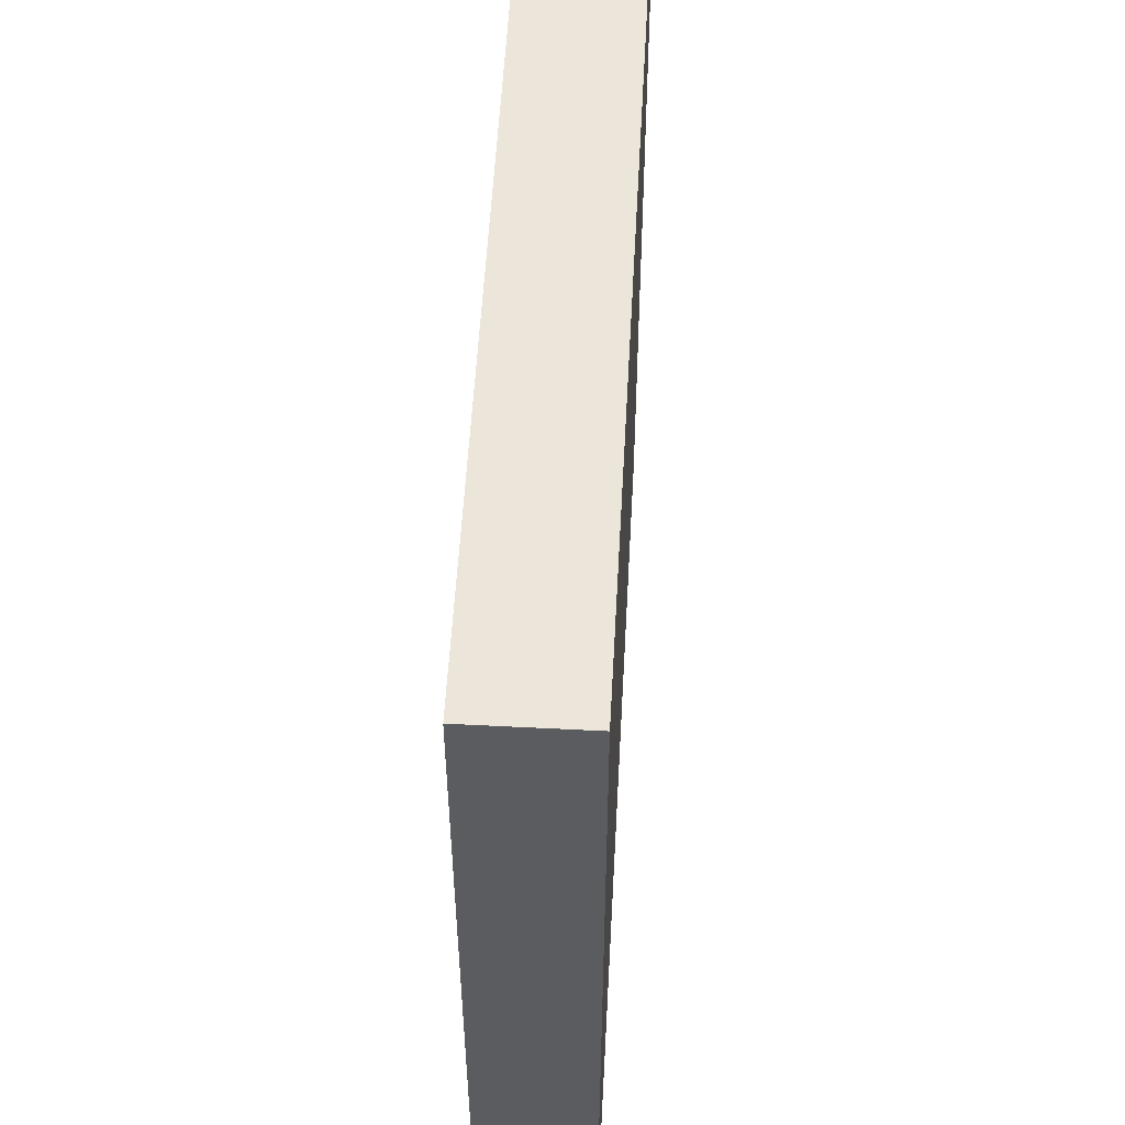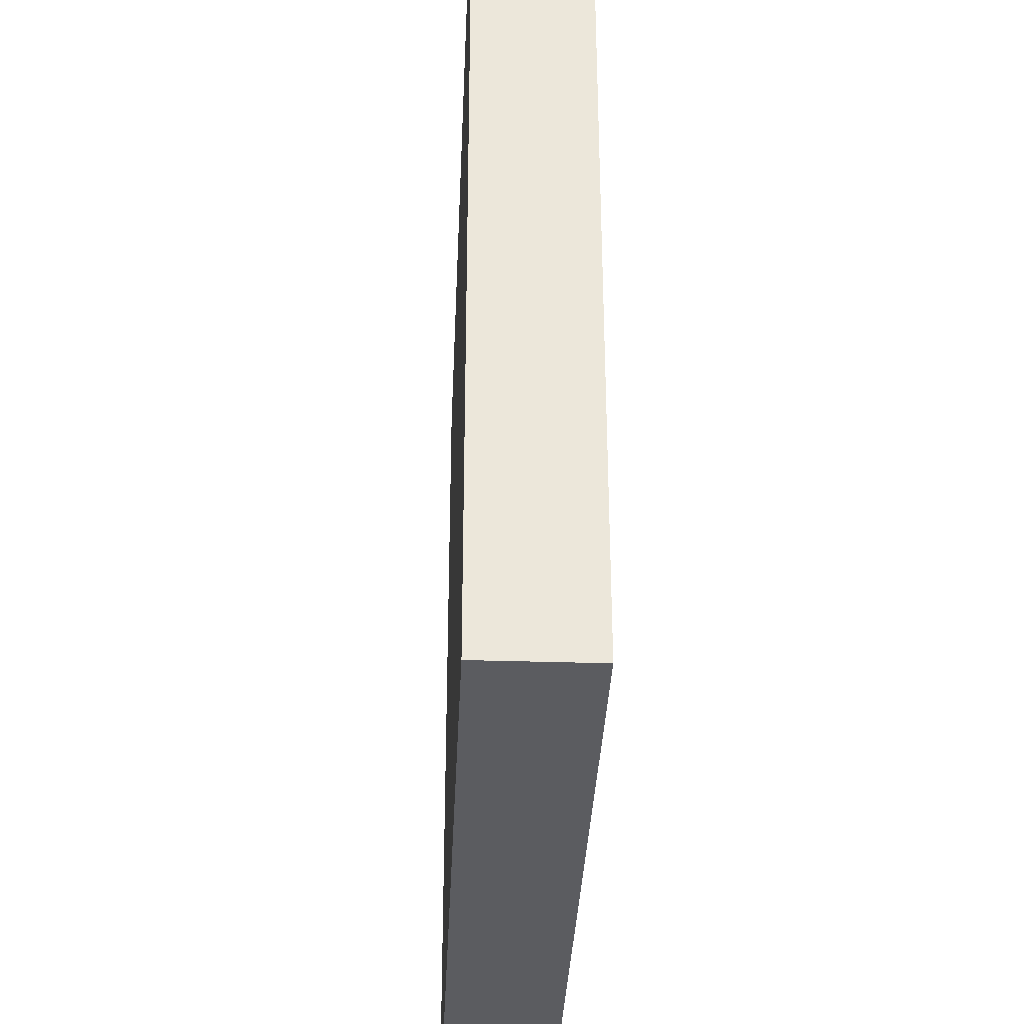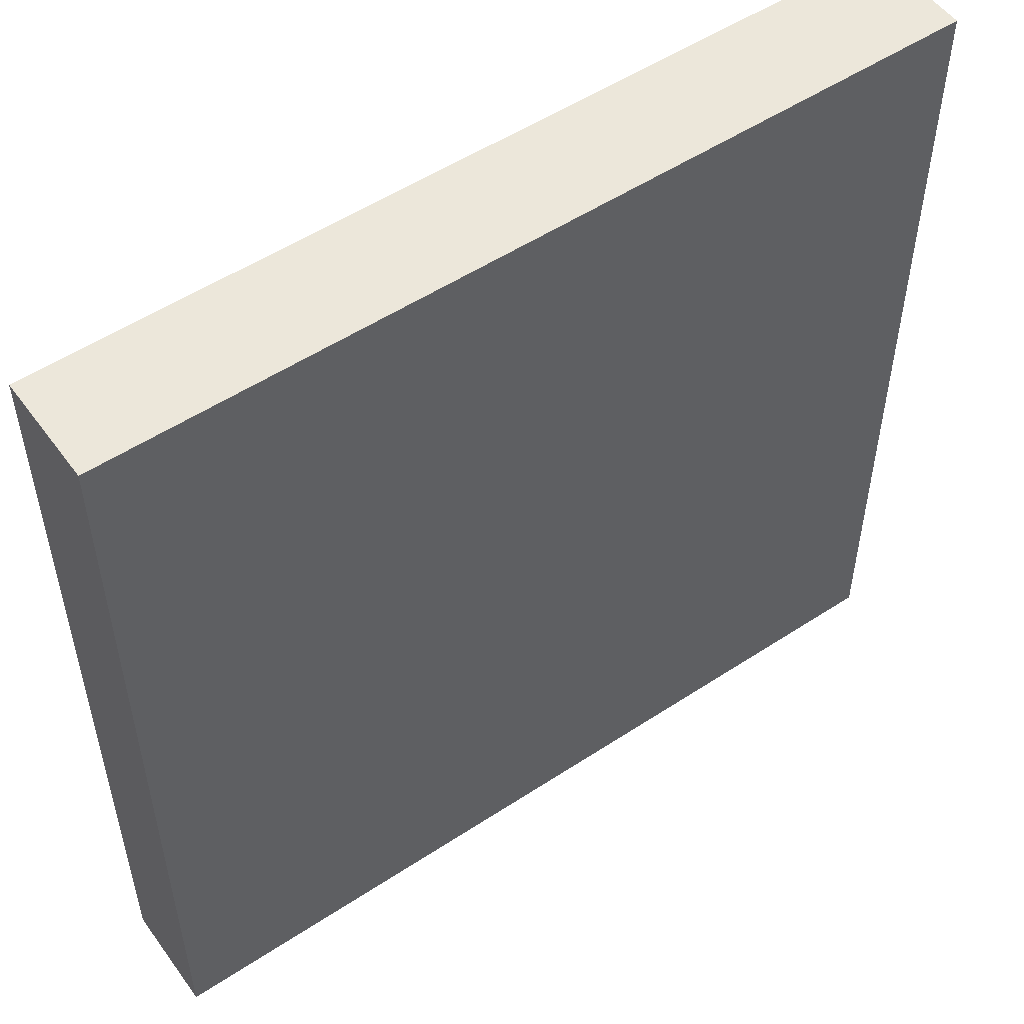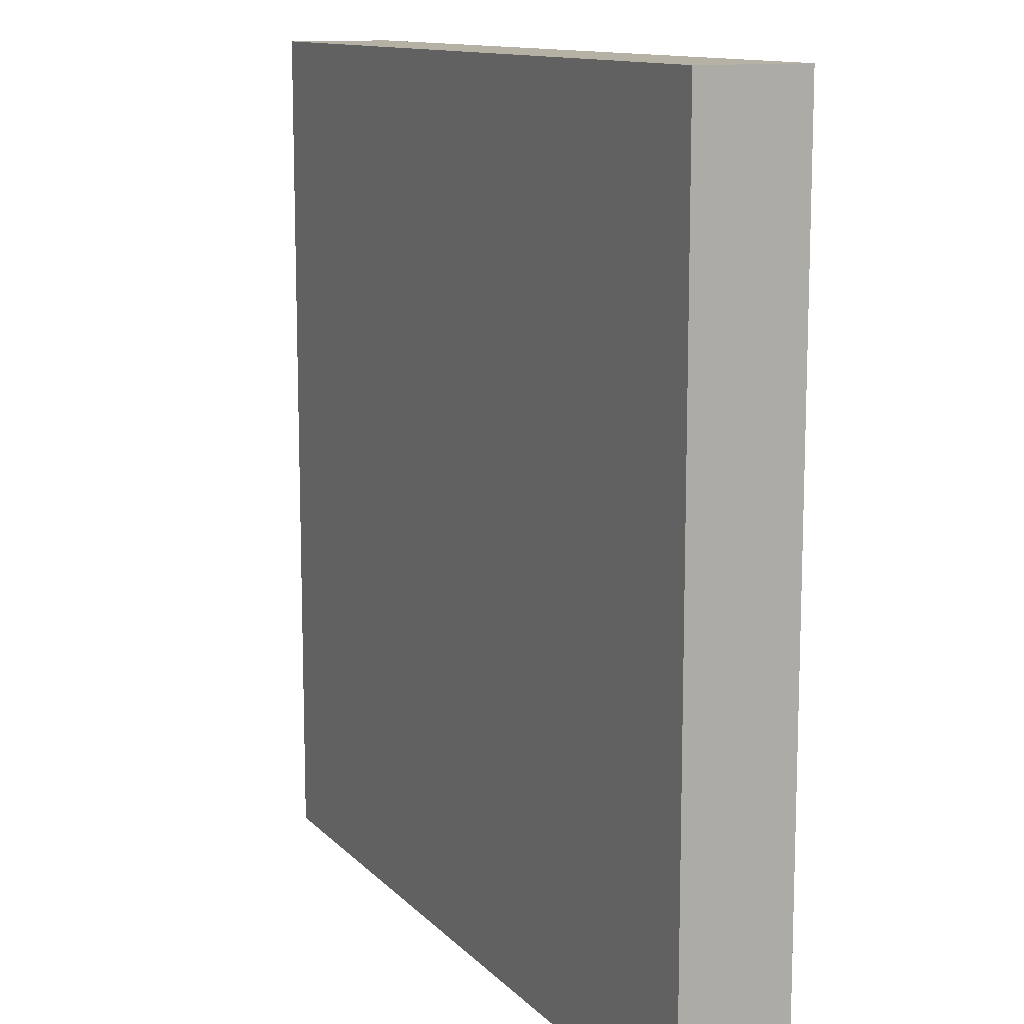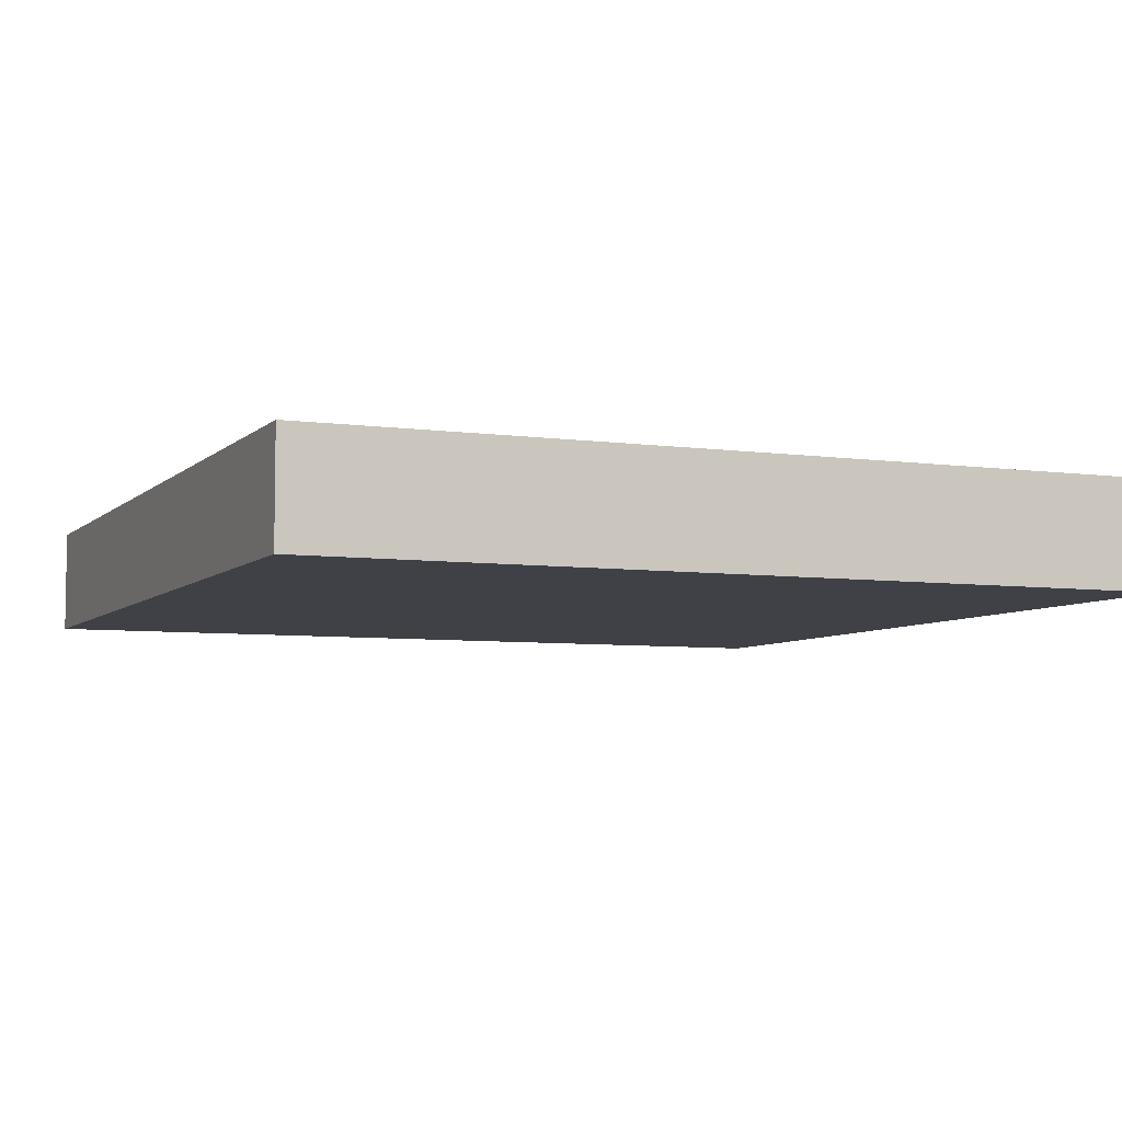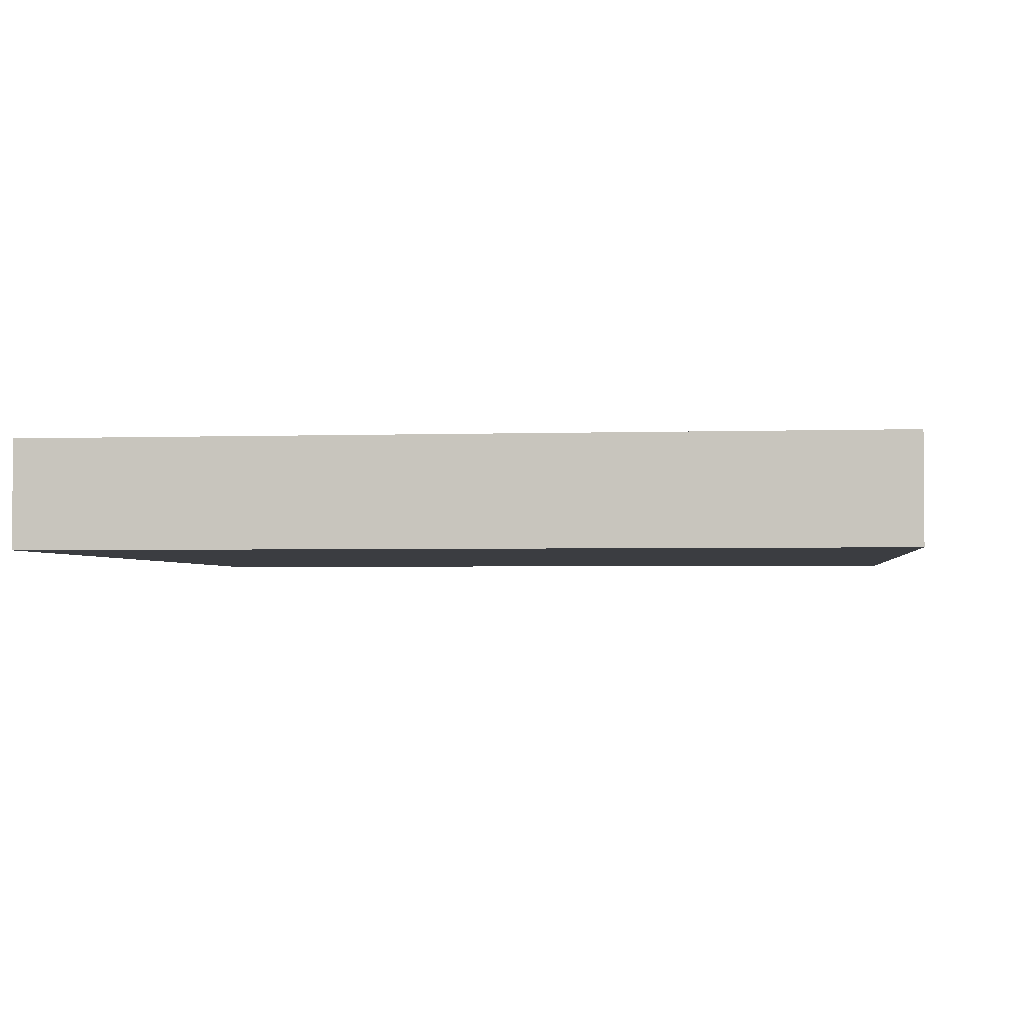
<metadata>
{"format":"obj","ext":"obj","renderer":"f3d","projection":"perspective","resolution":1024,"background":"white","views":[{"elev":55.1,"azim":93.1,"up":"+Y"},{"elev":-35.0,"azim":-92.4,"up":"+Y"},{"elev":52.9,"azim":-35.2,"up":"+Y"},{"elev":12.0,"azim":-115.3,"up":"+Y"},{"elev":-6.0,"azim":66.9,"up":"+Z"},{"elev":-2.6,"azim":-173.0,"up":"+Z"}]}
</metadata>
<code>
v 56 81 0
v 56 80 0
v 56 80 1
v 56 81 1
v 57 80 0
v 57 80 1
v 57 81 0
v 57 81 1
v 56 82 0
v 56 82 1
v 57 82 0
v 57 82 1
v 56 83 0
v 56 83 1
v 57 83 0
v 57 83 1
v 56 84 0
v 56 84 1
v 57 84 0
v 57 84 1
v 56 85 0
v 56 85 1
v 57 85 0
v 57 85 1
v 56 86 0
v 56 86 1
v 57 86 0
v 57 86 1
v 56 87 0
v 56 87 1
v 57 87 0
v 57 87 1
v 56 88 0
v 56 88 1
v 57 88 1
v 57 88 0
v 58 80 0
v 58 80 1
v 58 81 0
v 58 81 1
v 58 82 0
v 58 82 1
v 58 83 0
v 58 83 1
v 58 84 0
v 58 84 1
v 58 85 0
v 58 85 1
v 58 86 0
v 58 86 1
v 58 87 0
v 58 87 1
v 58 88 1
v 58 88 0
v 59 80 0
v 59 80 1
v 59 81 0
v 59 81 1
v 59 82 0
v 59 82 1
v 59 83 0
v 59 83 1
v 59 84 0
v 59 84 1
v 59 85 0
v 59 85 1
v 59 86 0
v 59 86 1
v 59 87 0
v 59 87 1
v 59 88 1
v 59 88 0
v 60 80 0
v 60 80 1
v 60 81 0
v 60 81 1
v 60 82 0
v 60 82 1
v 60 83 0
v 60 83 1
v 60 84 0
v 60 84 1
v 60 85 0
v 60 85 1
v 60 86 0
v 60 86 1
v 60 87 0
v 60 87 1
v 60 88 1
v 60 88 0
v 61 80 0
v 61 80 1
v 61 81 0
v 61 81 1
v 61 82 0
v 61 82 1
v 61 83 0
v 61 83 1
v 61 84 0
v 61 84 1
v 61 85 0
v 61 85 1
v 61 86 0
v 61 86 1
v 61 87 0
v 61 87 1
v 61 88 1
v 61 88 0
v 62 80 0
v 62 80 1
v 62 81 0
v 62 81 1
v 62 82 0
v 62 82 1
v 62 83 0
v 62 83 1
v 62 84 0
v 62 84 1
v 62 85 0
v 62 85 1
v 62 86 0
v 62 86 1
v 62 87 0
v 62 87 1
v 62 88 1
v 62 88 0
v 63 80 0
v 63 80 1
v 63 81 0
v 63 81 1
v 63 82 0
v 63 82 1
v 63 83 0
v 63 83 1
v 63 84 0
v 63 84 1
v 63 85 0
v 63 85 1
v 63 86 0
v 63 86 1
v 63 87 0
v 63 87 1
v 63 88 1
v 63 88 0
v 64 81 1
v 64 80 1
v 64 80 0
v 64 81 0
v 64 82 1
v 64 82 0
v 64 83 1
v 64 83 0
v 64 84 1
v 64 84 0
v 64 85 1
v 64 85 0
v 64 86 1
v 64 86 0
v 64 87 1
v 64 87 0
v 64 88 1
v 64 88 0
g 101_Piece15_10_0
f 1 2 3 4
f 3 2 5 6
f 7 5 2 1
f 4 3 6 8
f 9 1 4 10
f 11 7 1 9
f 10 4 8 12
f 13 9 10 14
f 15 11 9 13
f 14 10 12 16
f 17 13 14 18
f 19 15 13 17
f 18 14 16 20
f 21 17 18 22
f 23 19 17 21
f 22 18 20 24
f 25 21 22 26
f 27 23 21 25
f 26 22 24 28
f 29 25 26 30
f 31 27 25 29
f 30 26 28 32
f 33 29 30 34
f 33 34 35 36
f 36 31 29 33
f 34 30 32 35
f 6 5 37 38
f 39 37 5 7
f 8 6 38 40
f 41 39 7 11
f 12 8 40 42
f 43 41 11 15
f 16 12 42 44
f 45 43 15 19
f 20 16 44 46
f 47 45 19 23
f 24 20 46 48
f 49 47 23 27
f 28 24 48 50
f 51 49 27 31
f 32 28 50 52
f 36 35 53 54
f 54 51 31 36
f 35 32 52 53
f 38 37 55 56
f 57 55 37 39
f 40 38 56 58
f 59 57 39 41
f 42 40 58 60
f 61 59 41 43
f 44 42 60 62
f 63 61 43 45
f 46 44 62 64
f 65 63 45 47
f 48 46 64 66
f 67 65 47 49
f 50 48 66 68
f 69 67 49 51
f 52 50 68 70
f 54 53 71 72
f 72 69 51 54
f 53 52 70 71
f 56 55 73 74
f 75 73 55 57
f 58 56 74 76
f 77 75 57 59
f 60 58 76 78
f 79 77 59 61
f 62 60 78 80
f 81 79 61 63
f 64 62 80 82
f 83 81 63 65
f 66 64 82 84
f 85 83 65 67
f 68 66 84 86
f 87 85 67 69
f 70 68 86 88
f 72 71 89 90
f 90 87 69 72
f 71 70 88 89
f 74 73 91 92
f 93 91 73 75
f 76 74 92 94
f 95 93 75 77
f 78 76 94 96
f 97 95 77 79
f 80 78 96 98
f 99 97 79 81
f 82 80 98 100
f 101 99 81 83
f 84 82 100 102
f 103 101 83 85
f 86 84 102 104
f 105 103 85 87
f 88 86 104 106
f 90 89 107 108
f 108 105 87 90
f 89 88 106 107
f 92 91 109 110
f 111 109 91 93
f 94 92 110 112
f 113 111 93 95
f 96 94 112 114
f 115 113 95 97
f 98 96 114 116
f 117 115 97 99
f 100 98 116 118
f 119 117 99 101
f 102 100 118 120
f 121 119 101 103
f 104 102 120 122
f 123 121 103 105
f 106 104 122 124
f 108 107 125 126
f 126 123 105 108
f 107 106 124 125
f 110 109 127 128
f 129 127 109 111
f 112 110 128 130
f 131 129 111 113
f 114 112 130 132
f 133 131 113 115
f 116 114 132 134
f 135 133 115 117
f 118 116 134 136
f 137 135 117 119
f 120 118 136 138
f 139 137 119 121
f 122 120 138 140
f 141 139 121 123
f 124 122 140 142
f 126 125 143 144
f 144 141 123 126
f 125 124 142 143
f 145 146 147 148
f 128 127 147 146
f 148 147 127 129
f 130 128 146 145
f 149 145 148 150
f 150 148 129 131
f 132 130 145 149
f 151 149 150 152
f 152 150 131 133
f 134 132 149 151
f 153 151 152 154
f 154 152 133 135
f 136 134 151 153
f 155 153 154 156
f 156 154 135 137
f 138 136 153 155
f 157 155 156 158
f 158 156 137 139
f 140 138 155 157
f 159 157 158 160
f 160 158 139 141
f 142 140 157 159
f 161 159 160 162
f 144 143 161 162
f 162 160 141 144
f 143 142 159 161

</code>
